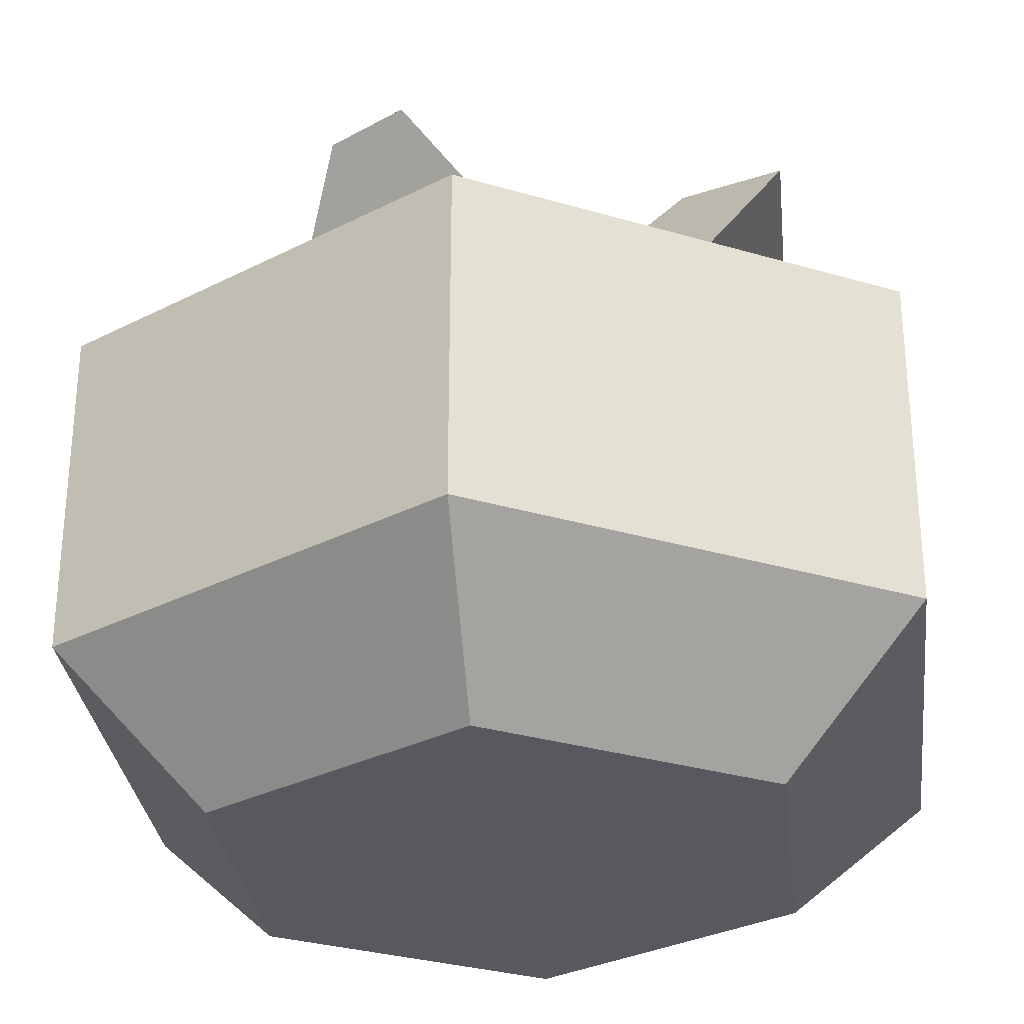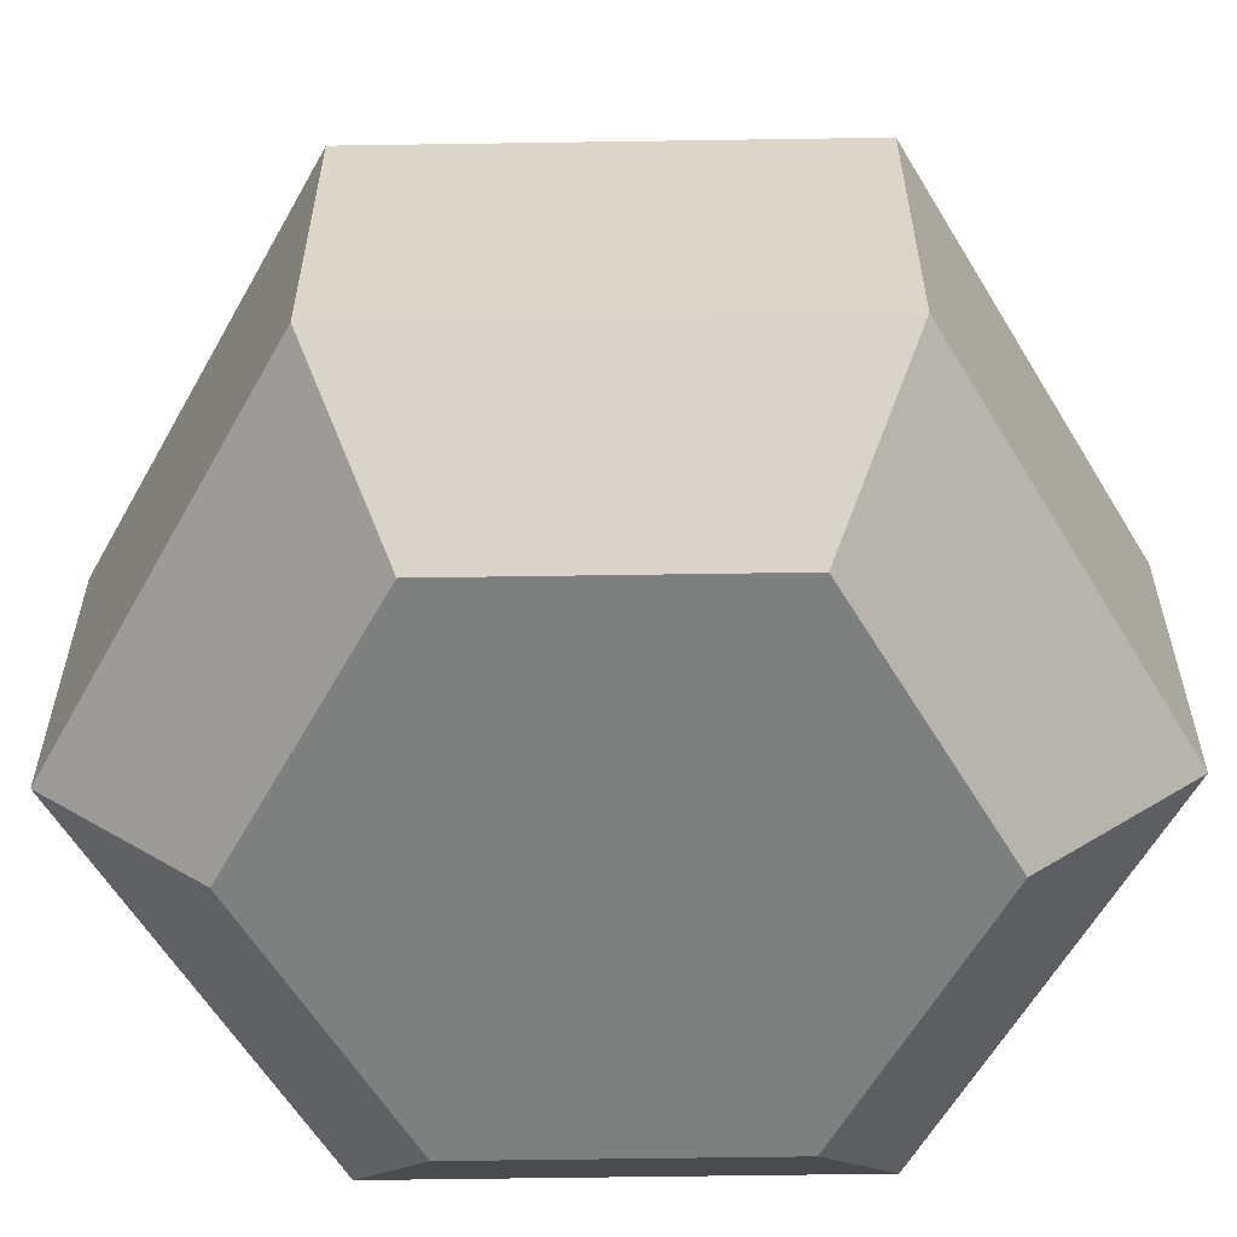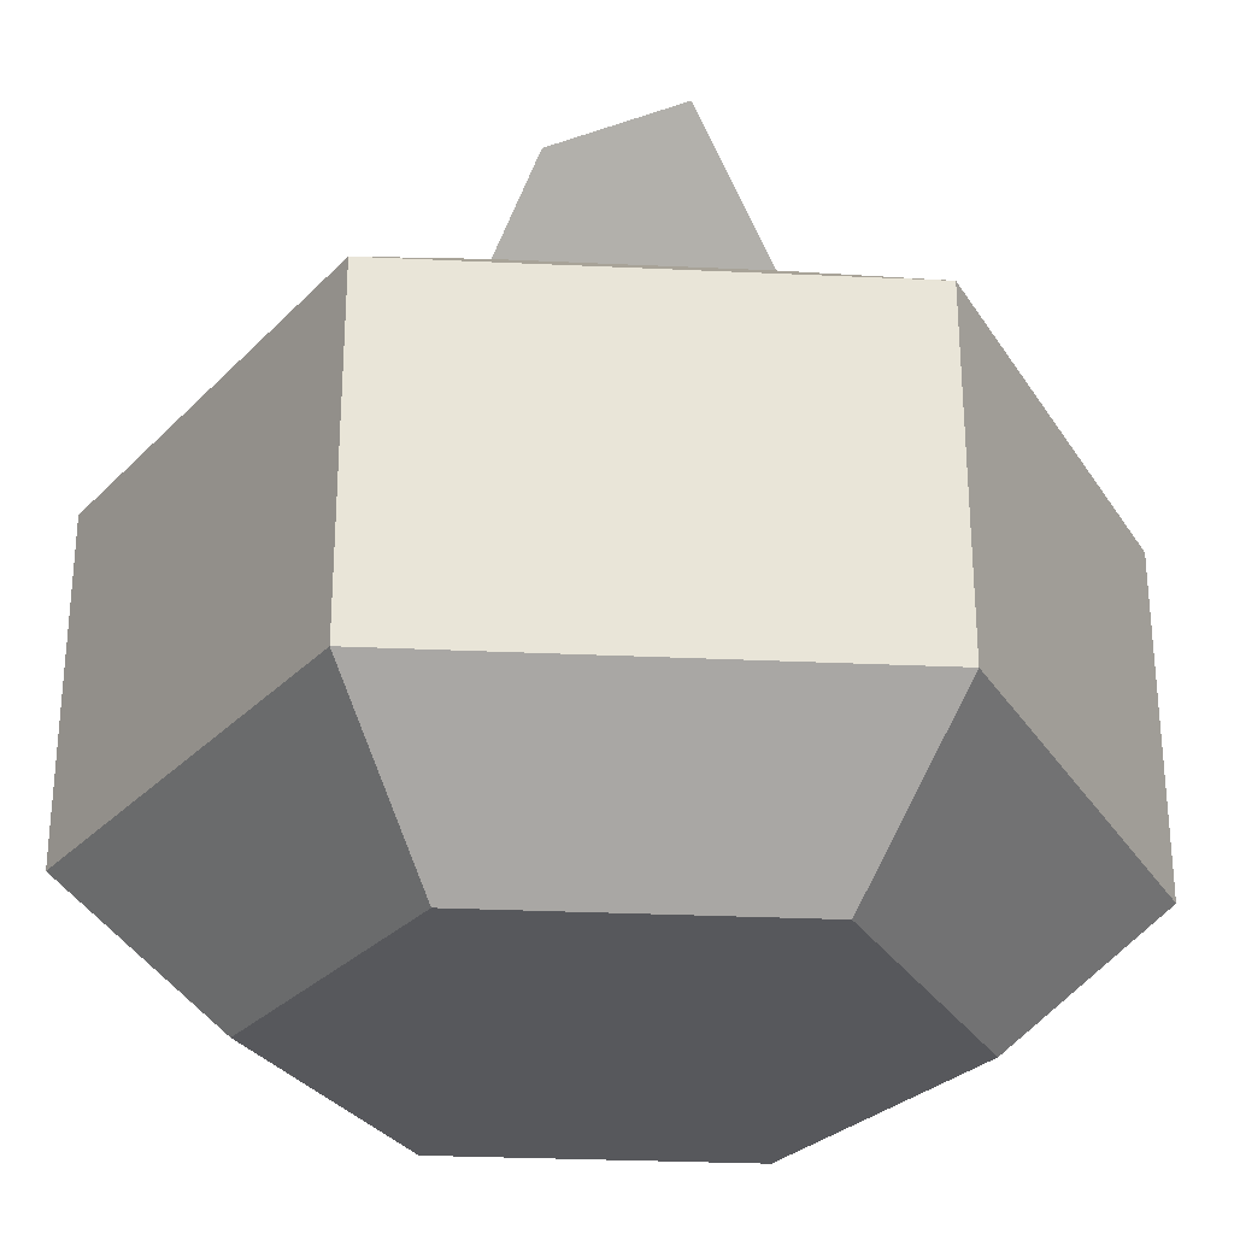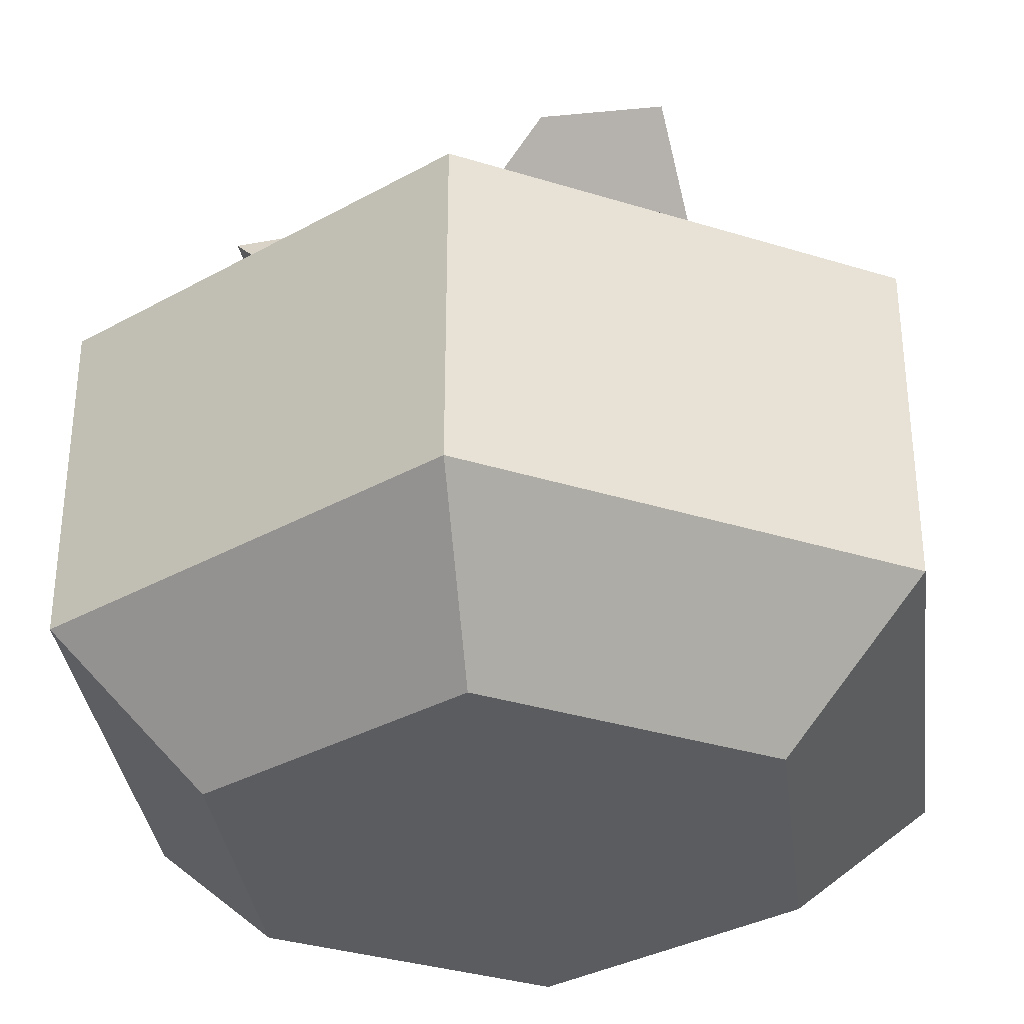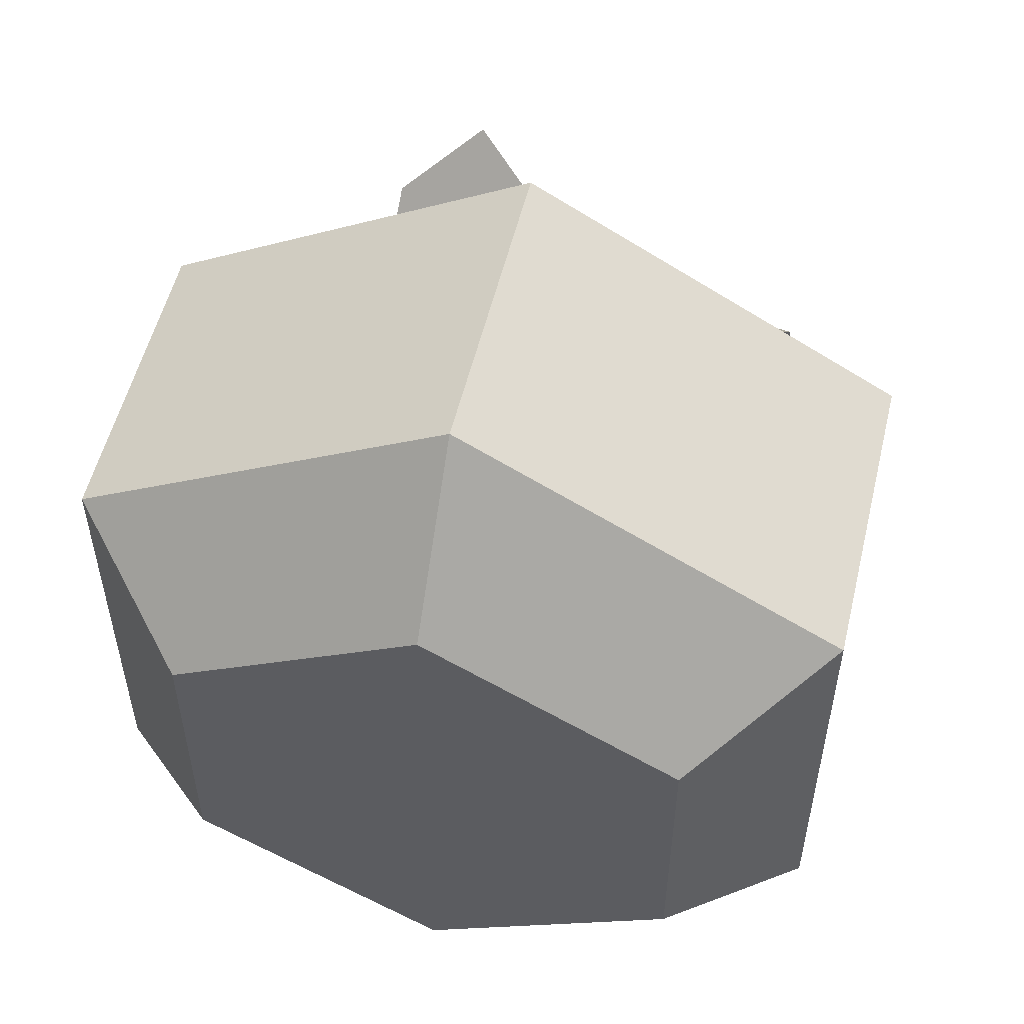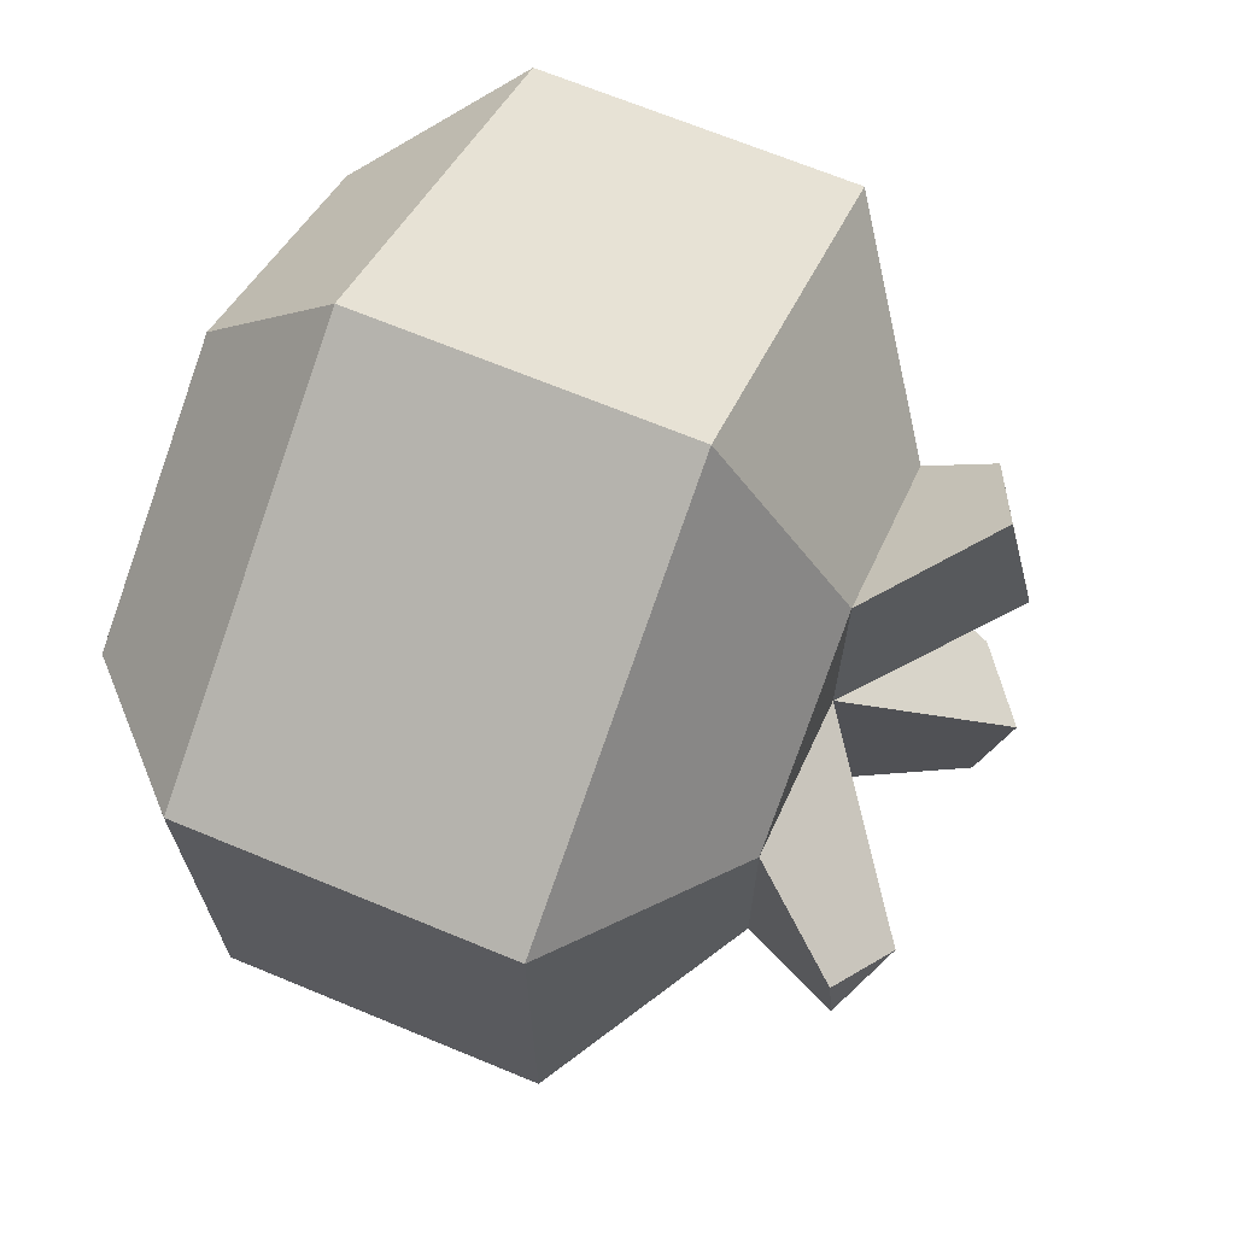
<metadata>
{"format":"obj","ext":"obj","renderer":"f3d","projection":"perspective","resolution":1024,"background":"white","views":[{"elev":-30.4,"azim":126.7,"up":"+Y"},{"elev":-59.6,"azim":150.9,"up":"+Y"},{"elev":-28.8,"azim":-34.0,"up":"+Y"},{"elev":-34.0,"azim":-52.9,"up":"+Y"},{"elev":54.0,"azim":13.5,"up":"+Z"},{"elev":68.6,"azim":112.5,"up":"+Z"}]}
</metadata>
<code>
v 3.976 -4.591 2.295
v 3.976 -4.591 -2.295
v 0.000168 -4.591 -4.591
v -3.976 -4.591 -2.295
v -3.976 -4.591 2.295
v 0.000168 -4.591 4.591
v 3.086 4.591 1.781
v 3.086 4.591 -1.781
v 0.000168 4.591 -3.563
v -3.085 4.591 -1.781
v -3.085 4.591 1.781
v 0.000168 4.591 3.563
v 0.000168 -4.591 8e-06
v 0.000168 4.591 8e-06
v 6.006 -2.504 3.467
v 6.006 -2.504 -3.467
v 6.006 2.504 -3.467
v 6.006 2.504 3.467
v 0.000168 -2.504 -6.935
v 0.000168 2.504 -6.935
v -6.005 -2.504 -3.467
v -6.005 2.504 -3.467
v -6.005 -2.504 3.467
v -6.005 2.504 3.467
v 0.000168 -2.504 6.935
v 0.000168 2.504 6.935
v -3.04 5.651 2.851
v -1.682 6.149 4.132
v -1.516 6.696 2.287
v -1.359 6.718 -4.324
v -3.028 6.235 -3.324
v -1.514 7.139 -2.371
v 4.034 6.06 0.4292
v 3.992 6.155 -0.8858
v 3.031 6.688 -0.1549
f 15 16 17 18
f 16 19 20 17
f 19 21 22 20
f 21 23 24 22
f 23 25 26 24
f 25 15 18 26
f 2 1 13
f 3 2 13
f 4 3 13
f 5 4 13
f 6 5 13
f 1 6 13
f 33 34 35
f 8 9 14
f 30 31 32
f 10 11 14
f 27 28 29
f 12 7 14
f 1 2 16 15
f 8 7 18 17
f 2 3 19 16
f 9 8 17 20
f 3 4 21 19
f 10 9 20 22
f 4 5 23 21
f 11 10 22 24
f 5 6 25 23
f 12 11 24 26
f 6 1 15 25
f 7 12 26 18
f 11 12 28 27
f 12 14 29 28
f 14 11 27 29
f 9 10 31 30
f 10 14 32 31
f 14 9 30 32
f 7 8 34 33
f 8 14 35 34
f 14 7 33 35

</code>
